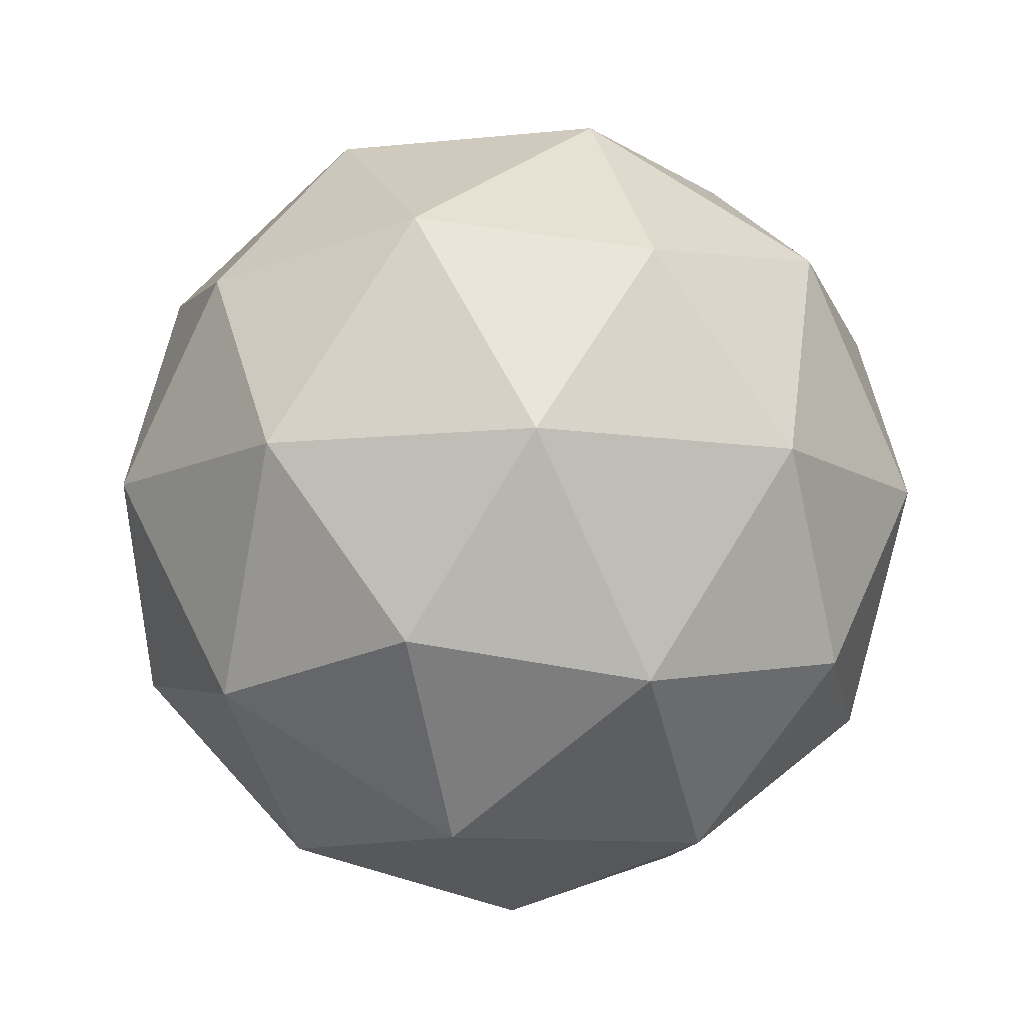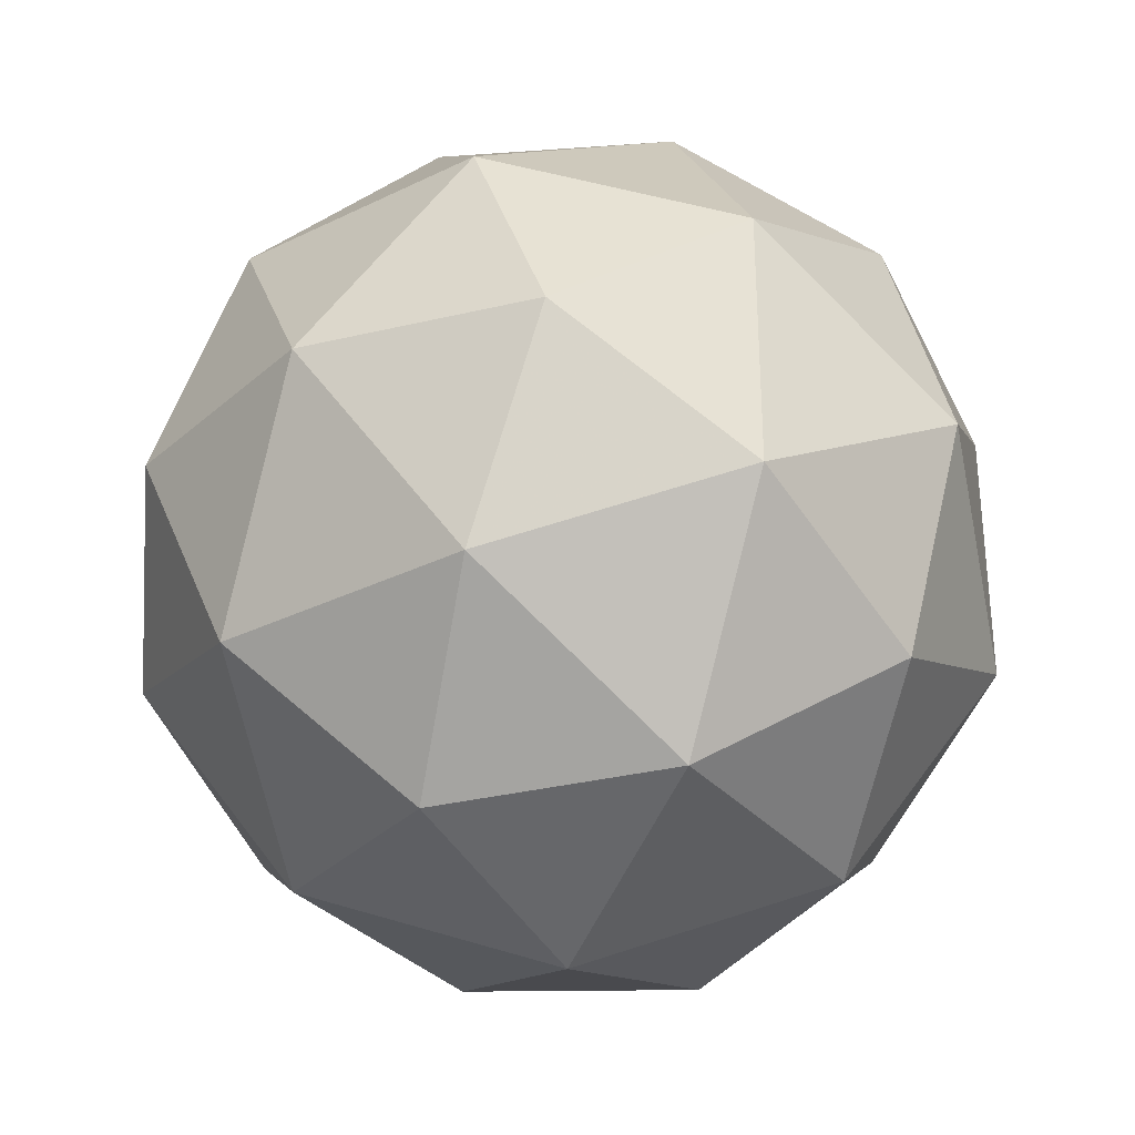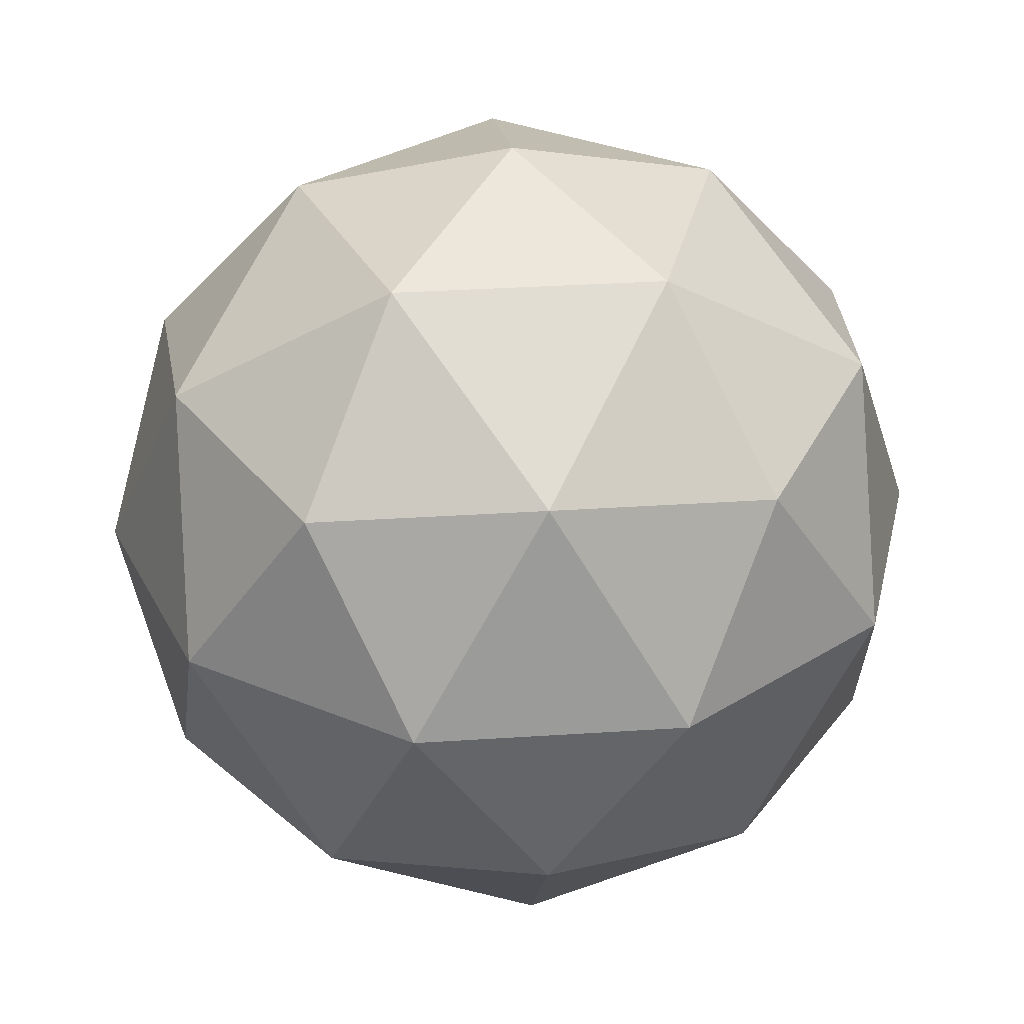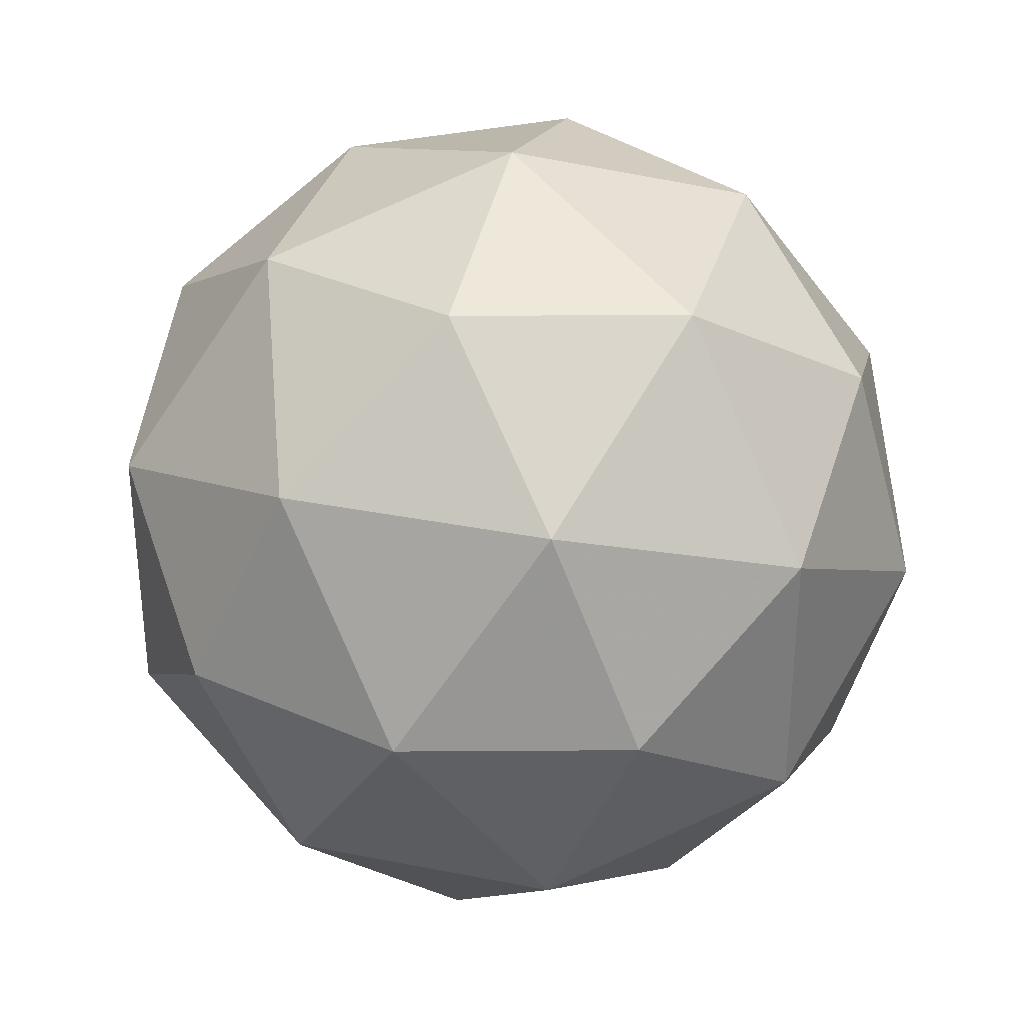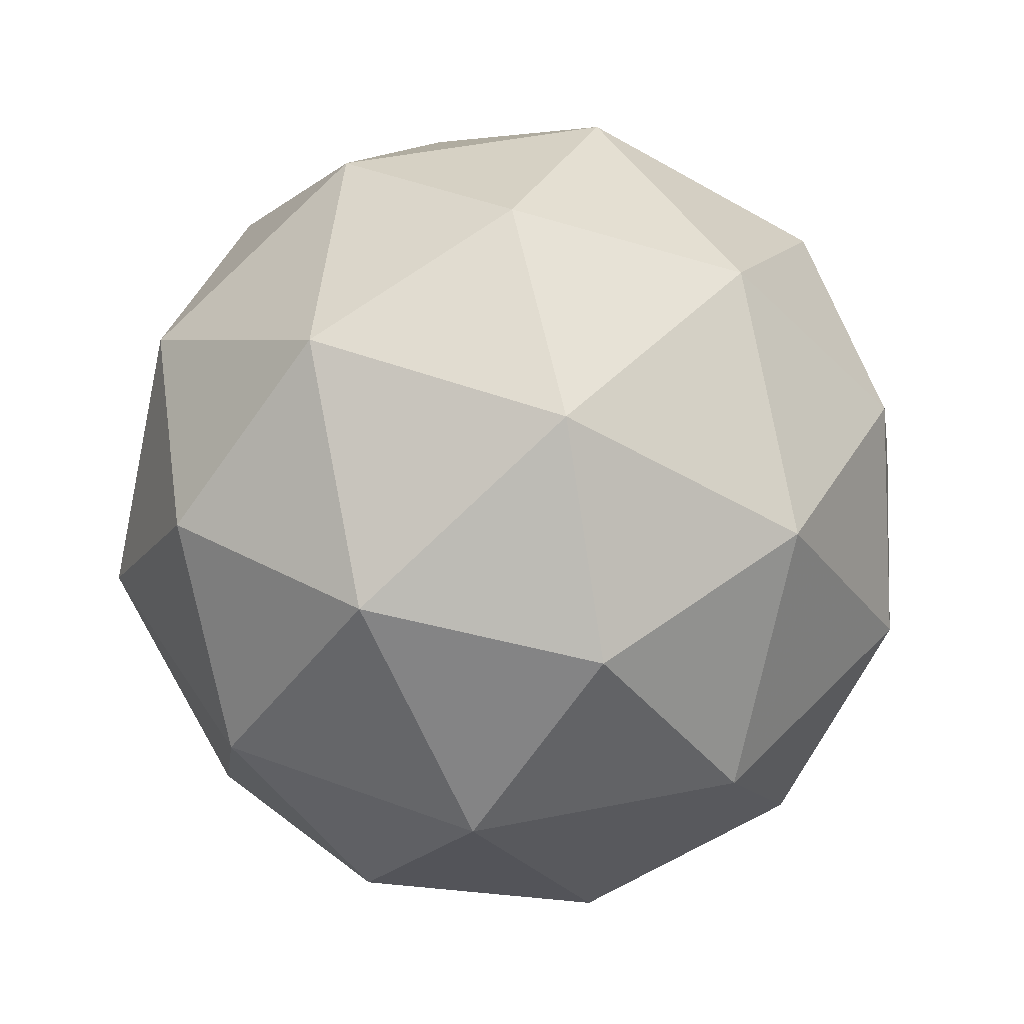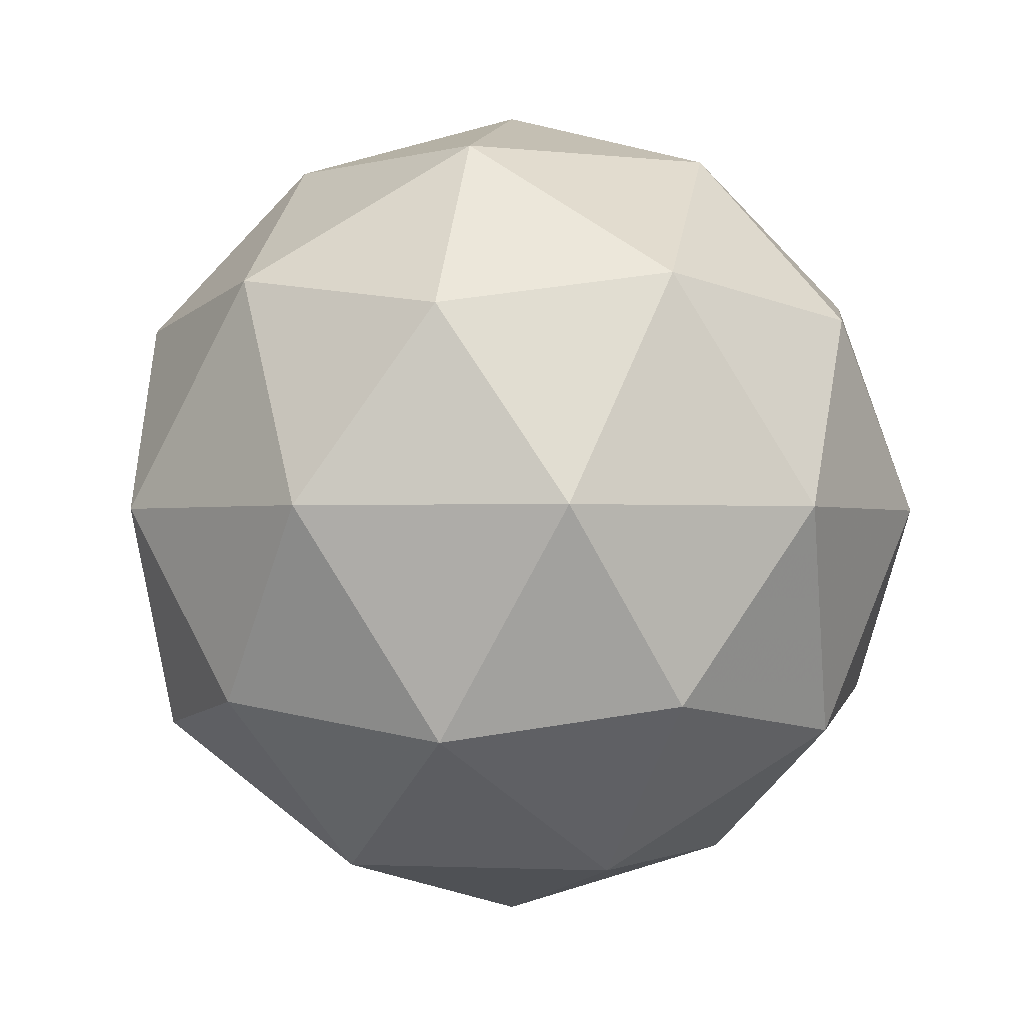
<metadata>
{"format":"obj","ext":"obj","renderer":"f3d","projection":"perspective","resolution":1024,"background":"white","views":[{"elev":-10.5,"azim":141.0,"up":"+Y"},{"elev":-32.7,"azim":-177.5,"up":"+Z"},{"elev":31.7,"azim":-23.4,"up":"+Y"},{"elev":33.5,"azim":-16.4,"up":"+Z"},{"elev":46.9,"azim":-66.9,"up":"+Y"},{"elev":-1.0,"azim":-43.1,"up":"+Y"}]}
</metadata>
<code>
g URYVR-i11-g169-s1948
v -5701 5410 -1043
v -5611 5442 -978.5
v -5735 5442 -938.4
v -5549 5526 -933
v -5522 5510 -1043
v -5811 5442 -1043
v -5735 5442 -1148
v -5611 5442 -1108
v -5501 5620 -978.5
v -5759 5526 -864.8
v -5646 5510 -873.5
v -5701 5620 -833.4
v -5889 5526 -1043
v -5845 5510 -938.4
v -5900 5620 -978.5
v -5759 5526 -1222
v -5845 5510 -1148
v -5824 5620 -1213
v -5549 5526 -1154
v -5646 5510 -1213
v -5577 5620 -1213
v -5577 5620 -873.5
v -5824 5620 -873.5
v -5900 5620 -1108
v -5701 5620 -1253
v -5501 5620 -1108
v -5643 5714 -864.8
v -5556 5731 -938.4
v -5667 5799 -938.4
v -5853 5714 -933
v -5756 5731 -873.5
v -5790 5799 -978.5
v -5853 5714 -1154
v -5879 5731 -1043
v -5790 5799 -1108
v -5643 5714 -1222
v -5756 5731 -1213
v -5667 5799 -1148
v -5513 5714 -1043
v -5556 5731 -1148
v -5590 5799 -1043
v -5701 5830 -1043
f 1 2 3
f 4 2 5
f 1 3 6
f 1 6 7
f 1 7 8
f 4 5 9
f 10 11 12
f 13 14 15
f 16 17 18
f 19 20 21
f 4 9 22
f 10 12 23
f 13 15 24
f 16 18 25
f 19 21 26
f 27 28 29
f 30 31 32
f 33 34 35
f 36 37 38
f 39 40 41
f 41 38 42
f 41 40 38
f 40 36 38
f 38 35 42
f 38 37 35
f 37 33 35
f 35 32 42
f 35 34 32
f 34 30 32
f 32 29 42
f 32 31 29
f 31 27 29
f 29 41 42
f 29 28 41
f 28 39 41
f 26 40 39
f 26 21 40
f 21 36 40
f 25 37 36
f 25 18 37
f 18 33 37
f 24 34 33
f 24 15 34
f 15 30 34
f 23 31 30
f 23 12 31
f 12 27 31
f 22 28 27
f 22 9 28
f 9 39 28
f 21 25 36
f 21 20 25
f 20 16 25
f 18 24 33
f 18 17 24
f 17 13 24
f 15 23 30
f 15 14 23
f 14 10 23
f 12 22 27
f 12 11 22
f 11 4 22
f 9 26 39
f 9 5 26
f 5 19 26
f 8 20 19
f 8 7 20
f 7 16 20
f 7 17 16
f 7 6 17
f 6 13 17
f 6 14 13
f 6 3 14
f 3 10 14
f 5 8 19
f 5 2 8
f 2 1 8
f 3 11 10
f 3 2 11
f 2 4 11
f 2 4 11

</code>
